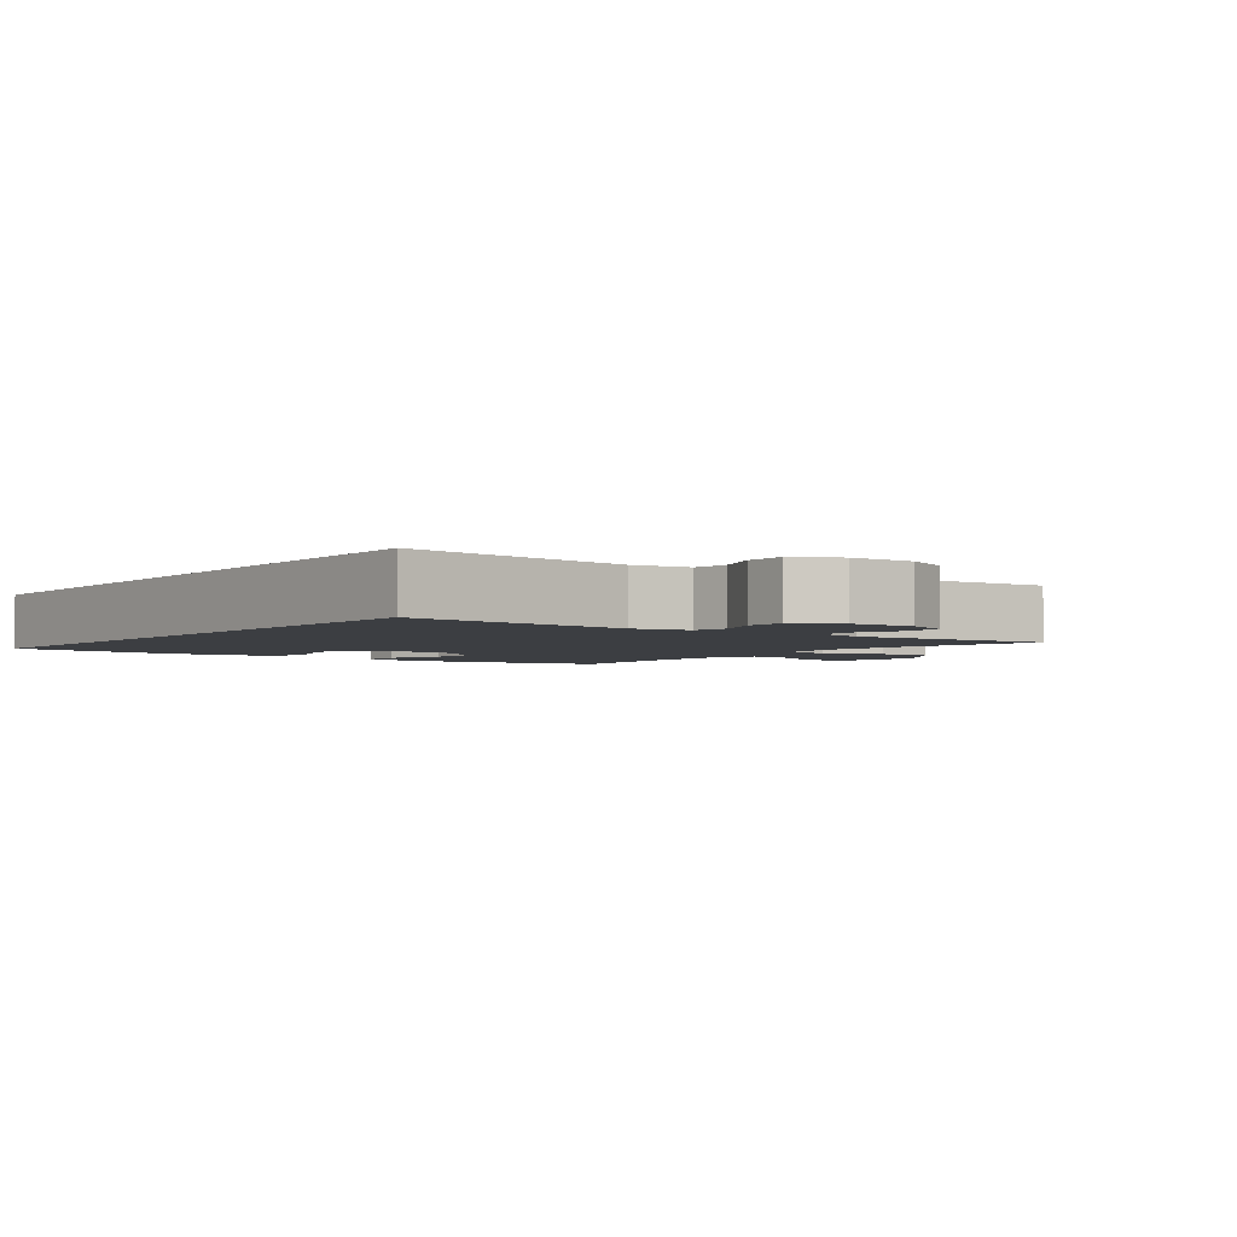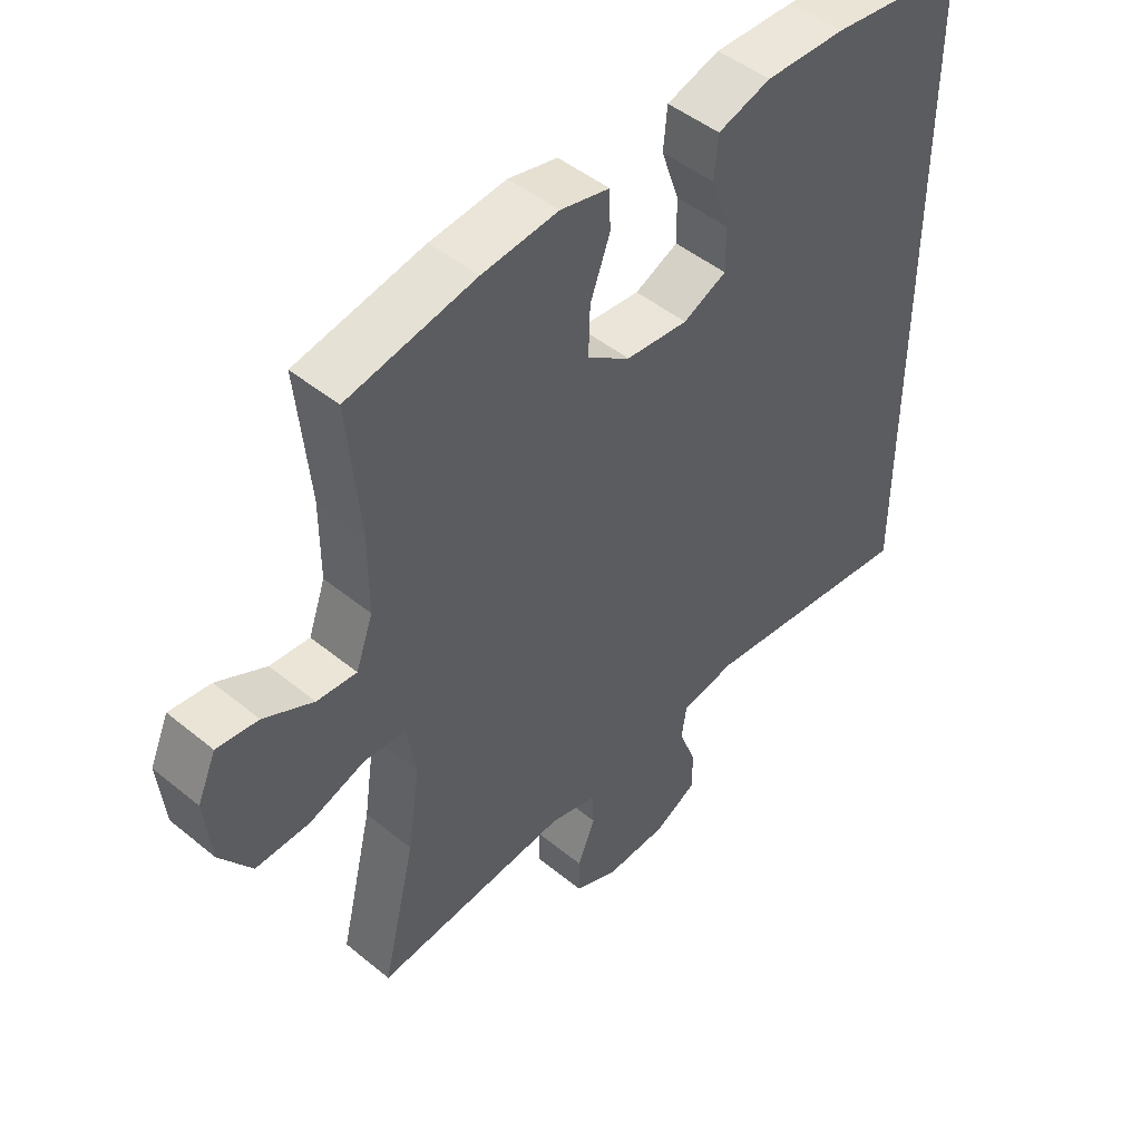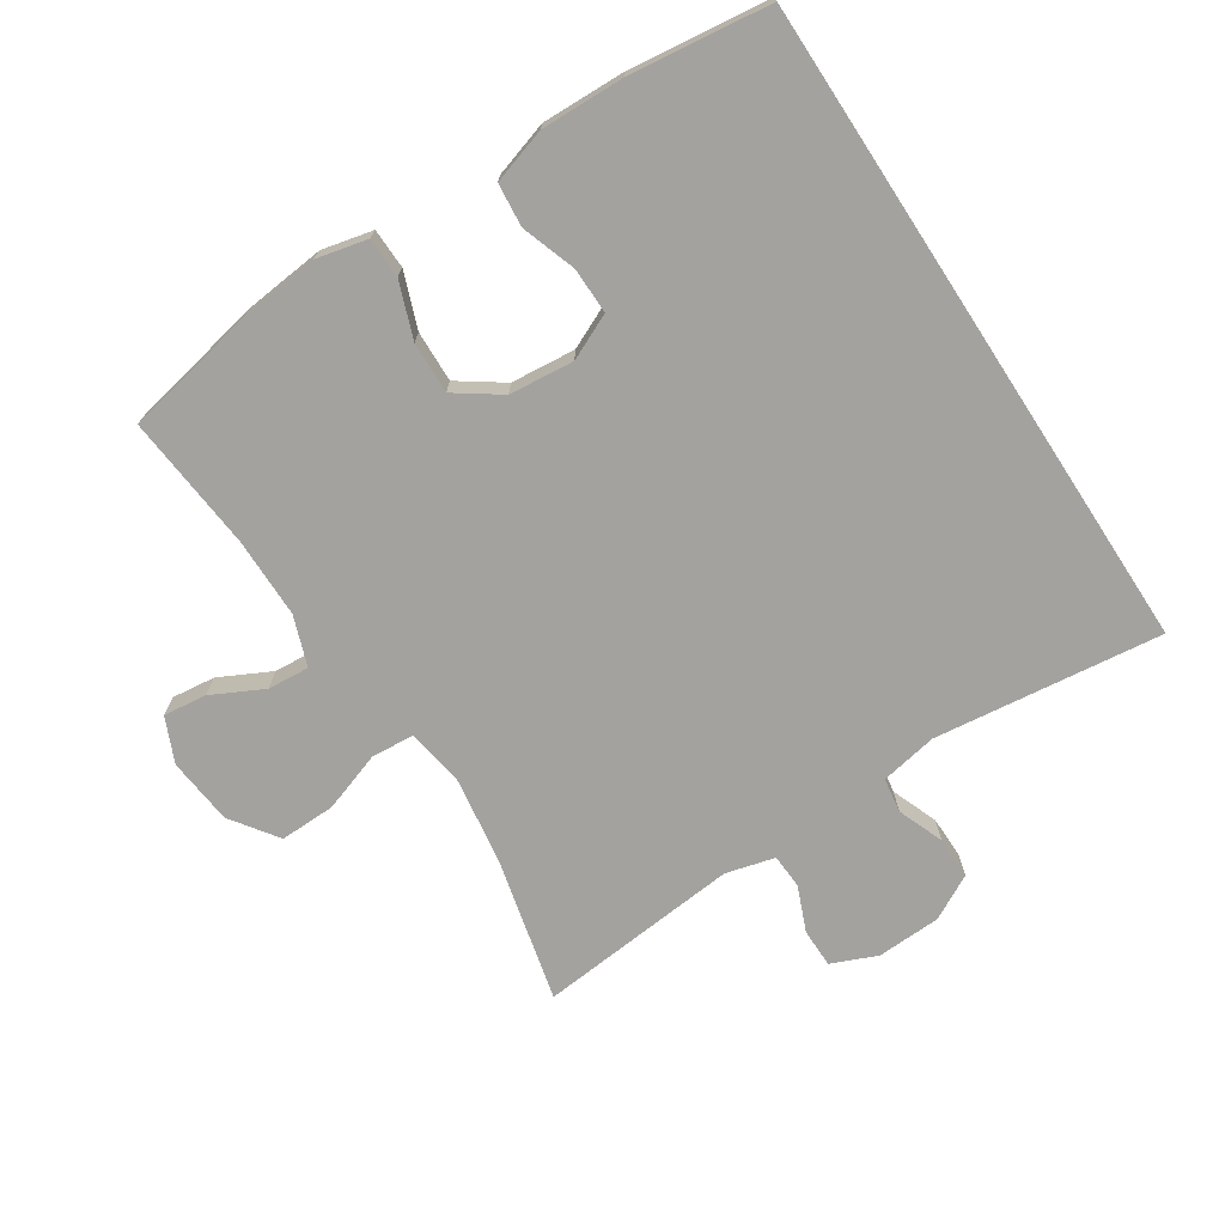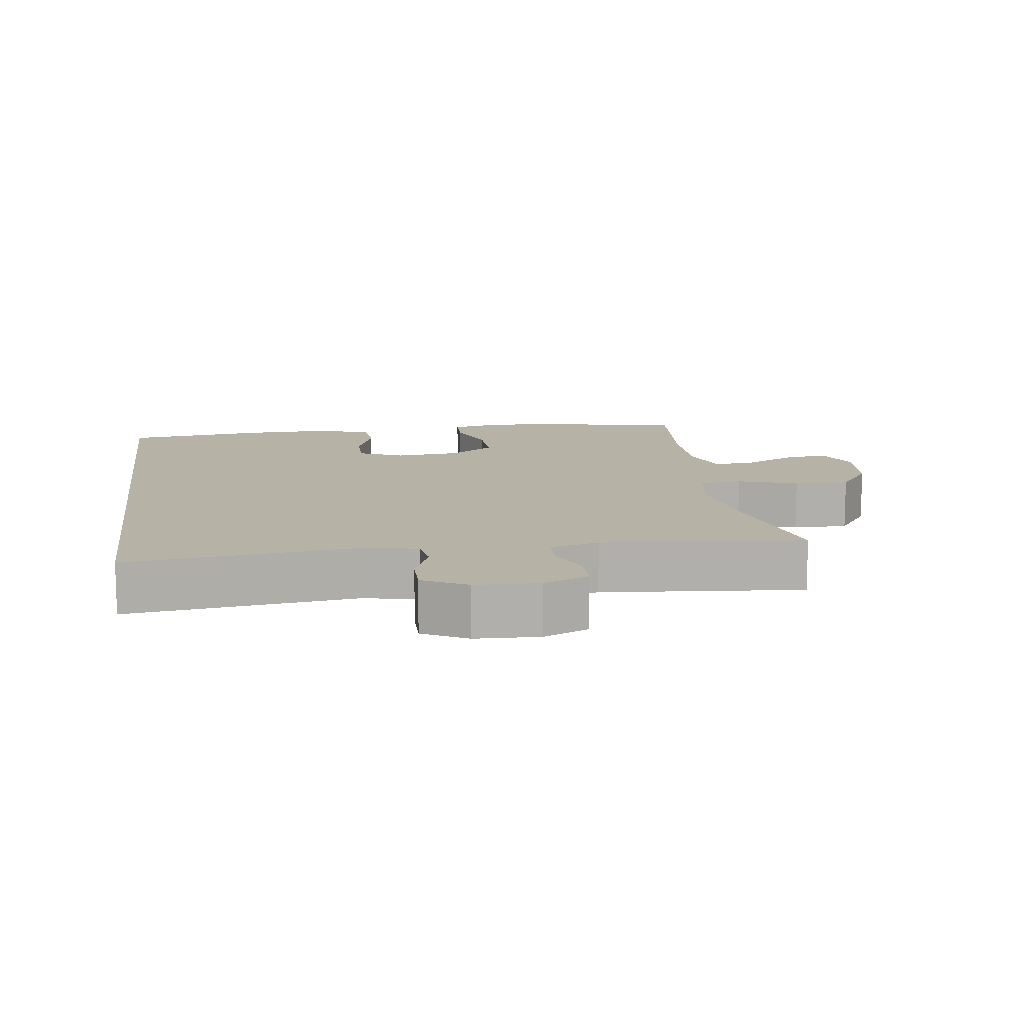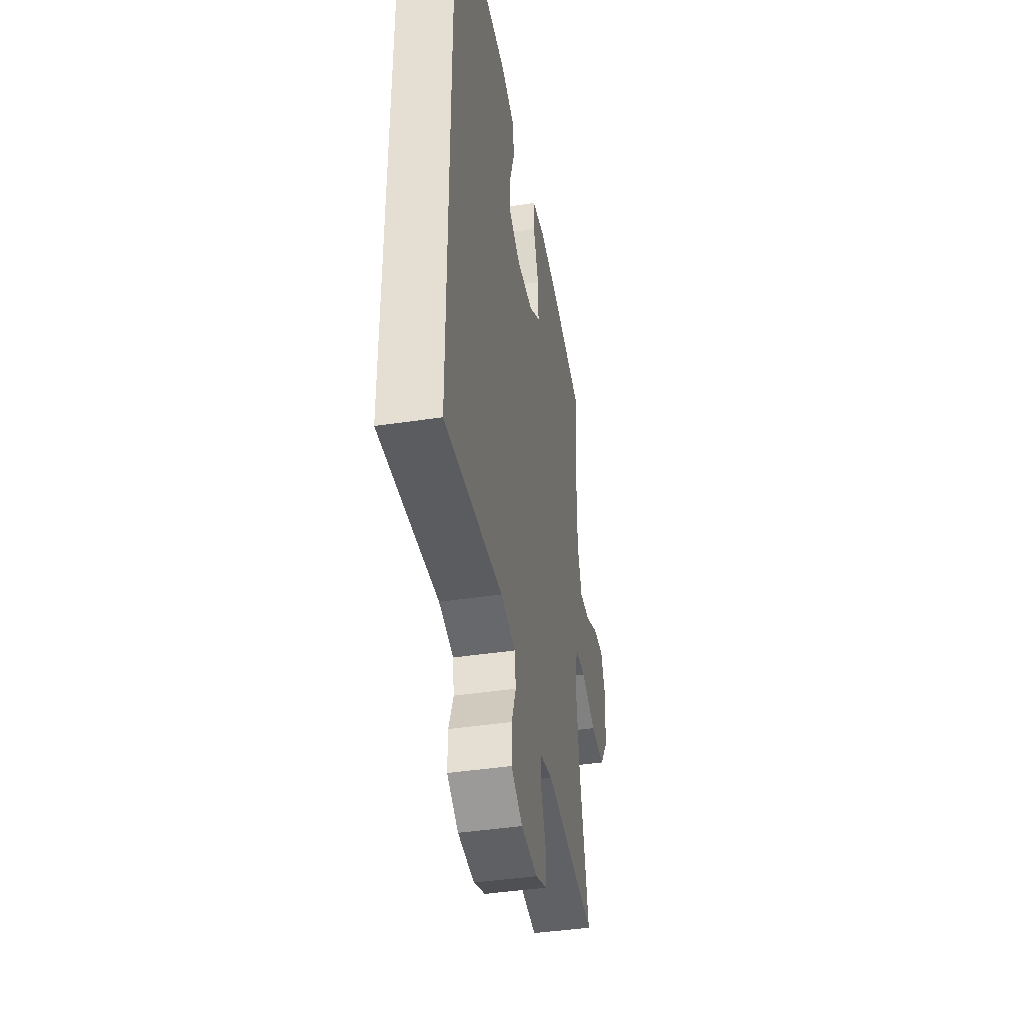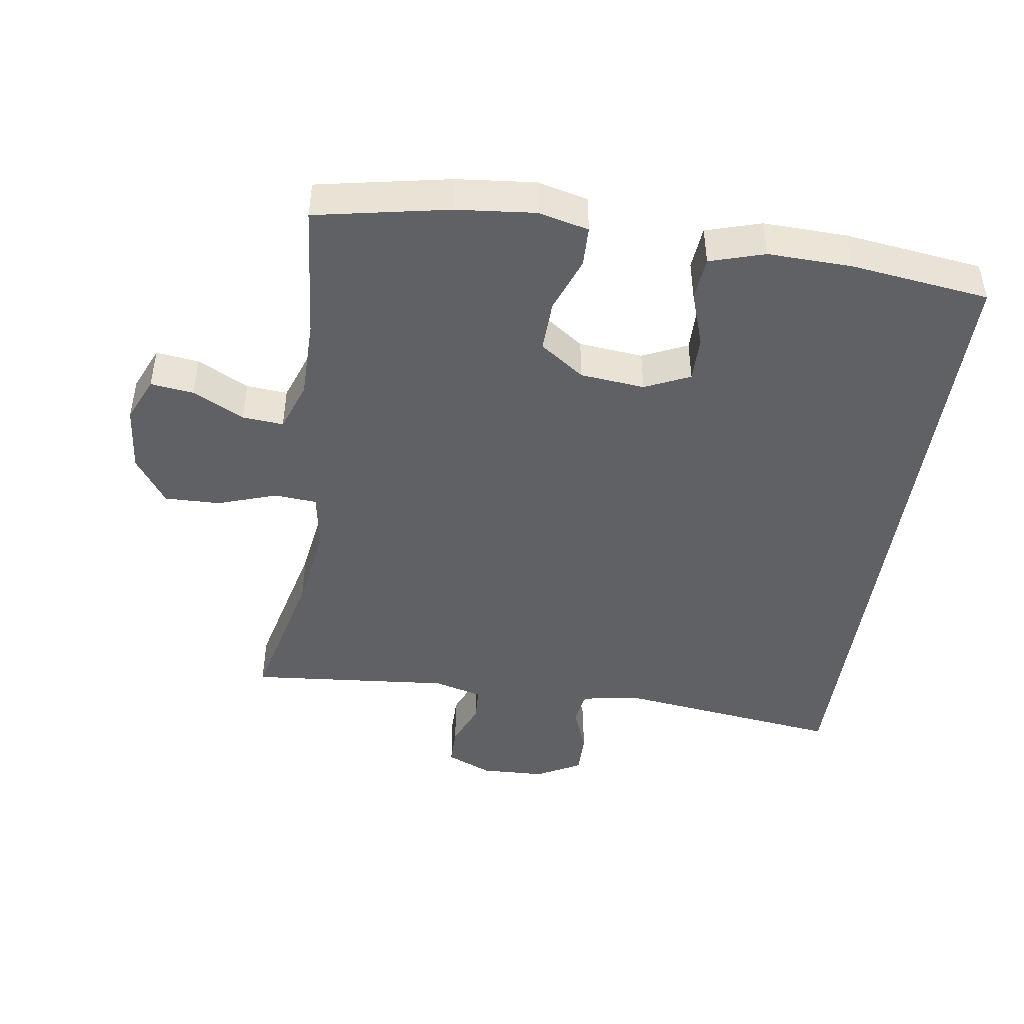
<metadata>
{"format":"obj","ext":"obj","renderer":"f3d","projection":"perspective","resolution":1024,"background":"white","views":[{"elev":-3.1,"azim":142.9,"up":"+Y"},{"elev":47.4,"azim":-47.3,"up":"+Z"},{"elev":-72.5,"azim":33.1,"up":"+Y"},{"elev":12.2,"azim":172.0,"up":"+Y"},{"elev":-42.3,"azim":100.2,"up":"+Z"},{"elev":-46.0,"azim":-8.5,"up":"+Y"}]}
</metadata>
<code>
o path292
v -0.1659 0.0375 -0.4538
v -0.09182 0.0375 -0.4734
v -0.08929 0.0375 -0.5261
v -0.1173 0.0375 -0.5941
v -0.1167 0.0375 -0.6528
v -0.04806 0.0375 -0.6819
v 0.04947 0.0375 -0.6779
v 0.1172 0.0375 -0.6418
v 0.1164 0.0375 -0.5781
v 0.08902 0.0375 -0.5079
v 0.09708 0.0375 -0.456
v 0.1833 0.0375 -0.4403
v 0.5287 0.0375 -0.4825
v 0.5287 0.0375 0.5194
v 0.3169 0.0375 0.5456
v 0.1898 0.0375 0.5489
v 0.1062 0.0375 0.5231
v 0.1 0.0375 0.4576
v 0.1284 0.0375 0.3747
v 0.1293 0.0375 0.3051
v 0.06076 0.0375 0.2737
v -0.03741 0.0375 0.2832
v -0.1052 0.0375 0.3305
v -0.1028 0.0375 0.4085
v -0.07165 0.0375 0.4924
v -0.07335 0.0375 0.5536
v -0.1507 0.0375 0.5716
v -0.271 0.0375 0.5593
v -0.473 0.0375 0.5194
v -0.4534 0.0375 0.313
v -0.4535 0.0375 0.1913
v -0.4804 0.0375 0.1159
v -0.5432 0.0375 0.1208
v -0.6213 0.0375 0.1602
v -0.6868 0.0375 0.1681
v -0.7164 0.0375 0.1003
v -0.7058 0.0375 -0.000966
v -0.6555 0.0375 -0.07181
v -0.5713 0.0375 -0.06989
v -0.4806 0.0375 -0.03888
v -0.4162 0.0375 -0.04398
v -0.4014 0.0375 -0.1302
v -0.4206 0.0375 -0.2622
v -0.473 0.0375 -0.4825
v -0.1659 -0.0375 -0.4538
v -0.09182 -0.0375 -0.4734
v -0.08929 -0.0375 -0.5261
v -0.1173 -0.0375 -0.5941
v -0.1167 -0.0375 -0.6528
v -0.04806 -0.0375 -0.6819
v 0.04947 -0.0375 -0.6779
v 0.1172 -0.0375 -0.6418
v 0.1164 -0.0375 -0.5781
v 0.08902 -0.0375 -0.5079
v 0.09708 -0.0375 -0.456
v 0.1833 -0.0375 -0.4403
v 0.5287 -0.0375 -0.4825
v 0.5287 -0.0375 0.5194
v 0.3169 -0.0375 0.5456
v 0.1898 -0.0375 0.5489
v 0.1062 -0.0375 0.5231
v 0.1 -0.0375 0.4576
v 0.1284 -0.0375 0.3747
v 0.1293 -0.0375 0.3051
v 0.06076 -0.0375 0.2737
v -0.03741 -0.0375 0.2832
v -0.1052 -0.0375 0.3305
v -0.1028 -0.0375 0.4085
v -0.07165 -0.0375 0.4924
v -0.07335 -0.0375 0.5536
v -0.1507 -0.0375 0.5716
v -0.271 -0.0375 0.5593
v -0.473 -0.0375 0.5194
v -0.4534 -0.0375 0.313
v -0.4535 -0.0375 0.1913
v -0.4804 -0.0375 0.1159
v -0.5432 -0.0375 0.1208
v -0.6213 -0.0375 0.1602
v -0.6868 -0.0375 0.1681
v -0.7164 -0.0375 0.1003
v -0.7058 -0.0375 -0.000966
v -0.6555 -0.0375 -0.07181
v -0.5713 -0.0375 -0.06989
v -0.4806 -0.0375 -0.03888
v -0.4162 -0.0375 -0.04398
v -0.4014 -0.0375 -0.1302
v -0.4206 -0.0375 -0.2622
v -0.473 -0.0375 -0.4825
v -0.6868 0.0375 0.1681
v -0.6868 0.0375 0.1681
v -0.7164 0.0375 0.1003
v -0.7058 0.0375 -0.000966
v -0.6555 0.0375 -0.07181
v -0.6213 0.0375 0.1602
v -0.5713 0.0375 -0.06989
v -0.5432 0.0375 0.1208
v -0.4806 0.0375 -0.03888
v -0.4804 0.0375 0.1159
v -0.4804 0.0375 0.1159
v -0.4162 0.0375 -0.04398
v -0.4162 0.0375 -0.04398
v -0.4535 0.0375 0.1913
v -0.473 0.0375 0.5194
v -0.473 0.0375 0.5194
v -0.4534 0.0375 0.313
v -0.4206 0.0375 -0.2622
v -0.473 0.0375 -0.4825
v -0.473 0.0375 -0.4825
v -0.4014 0.0375 -0.1302
v -0.271 0.0375 0.5593
v -0.1659 0.0375 -0.4538
v -0.1507 0.0375 0.5716
v -0.09182 0.0375 -0.4734
v -0.09182 0.0375 -0.4734
v -0.07335 0.0375 0.5536
v -0.07335 0.0375 0.5536
v -0.1052 0.0375 0.3305
v -0.1028 0.0375 0.4085
v -0.08929 0.0375 -0.5261
v -0.1173 0.0375 -0.5941
v -0.1167 0.0375 -0.6528
v -0.1167 0.0375 -0.6528
v -0.04806 0.0375 -0.6819
v -0.03741 0.0375 0.2832
v -0.07165 0.0375 0.4924
v 0.04947 0.0375 -0.6779
v 0.06076 0.0375 0.2737
v 0.1172 0.0375 -0.6418
v 0.1172 0.0375 -0.6418
v 0.1293 0.0375 0.3051
v 0.1293 0.0375 0.3051
v 0.08902 0.0375 -0.5079
v 0.09708 0.0375 -0.456
v 0.09708 0.0375 -0.456
v 0.1164 0.0375 -0.5781
v 0.1833 0.0375 -0.4403
v 0.1062 0.0375 0.5231
v 0.1062 0.0375 0.5231
v 0.1 0.0375 0.4576
v 0.1284 0.0375 0.3747
v 0.1898 0.0375 0.5489
v 0.3169 0.0375 0.5456
v 0.5287 0.0375 0.5194
v 0.5287 0.0375 0.5194
v 0.5287 0.0375 -0.4825
v 0.5287 0.0375 -0.4825
v -0.6868 -0.0375 0.1681
v -0.6868 -0.0375 0.1681
v -0.7164 -0.0375 0.1003
v -0.7058 -0.0375 -0.000966
v -0.6555 -0.0375 -0.07181
v -0.6213 -0.0375 0.1602
v -0.5713 -0.0375 -0.06989
v -0.5432 -0.0375 0.1208
v -0.4806 -0.0375 -0.03888
v -0.4804 -0.0375 0.1159
v -0.4804 -0.0375 0.1159
v -0.4162 -0.0375 -0.04398
v -0.4162 -0.0375 -0.04398
v -0.4535 -0.0375 0.1913
v -0.473 -0.0375 0.5194
v -0.473 -0.0375 0.5194
v -0.4534 -0.0375 0.313
v -0.4206 -0.0375 -0.2622
v -0.473 -0.0375 -0.4825
v -0.473 -0.0375 -0.4825
v -0.4014 -0.0375 -0.1302
v -0.271 -0.0375 0.5593
v -0.1659 -0.0375 -0.4538
v -0.1507 -0.0375 0.5716
v -0.09182 -0.0375 -0.4734
v -0.09182 -0.0375 -0.4734
v -0.07335 -0.0375 0.5536
v -0.07335 -0.0375 0.5536
v -0.1052 -0.0375 0.3305
v -0.1028 -0.0375 0.4085
v -0.08929 -0.0375 -0.5261
v -0.1173 -0.0375 -0.5941
v -0.1167 -0.0375 -0.6528
v -0.1167 -0.0375 -0.6528
v -0.04806 -0.0375 -0.6819
v -0.03741 -0.0375 0.2832
v -0.07165 -0.0375 0.4924
v 0.04947 -0.0375 -0.6779
v 0.06076 -0.0375 0.2737
v 0.1172 -0.0375 -0.6418
v 0.1172 -0.0375 -0.6418
v 0.1293 -0.0375 0.3051
v 0.1293 -0.0375 0.3051
v 0.08902 -0.0375 -0.5079
v 0.09708 -0.0375 -0.456
v 0.09708 -0.0375 -0.456
v 0.1164 -0.0375 -0.5781
v 0.1833 -0.0375 -0.4403
v 0.1062 -0.0375 0.5231
v 0.1062 -0.0375 0.5231
v 0.1 -0.0375 0.4576
v 0.1284 -0.0375 0.3747
v 0.1898 -0.0375 0.5489
v 0.3169 -0.0375 0.5456
v 0.5287 -0.0375 0.5194
v 0.5287 -0.0375 0.5194
v 0.5287 -0.0375 -0.4825
v 0.5287 -0.0375 -0.4825
f 158 156 155
f 149 152 147
f 198 188 200
f 153 150 151
f 201 188 203
f 169 164 165
f 179 181 178
f 190 184 193
f 182 175 158
f 191 185 167
f 153 154 150
f 178 181 177
f 199 198 200
f 176 183 170
f 197 199 195
f 200 188 201
f 163 168 161
f 184 177 181
f 191 171 190
f 190 177 184
f 203 188 194
f 160 175 163
f 194 185 191
f 156 158 160
f 177 190 171
f 194 188 185
f 158 175 160
f 170 183 173
f 186 193 184
f 185 182 167
f 168 176 170
f 154 152 150
f 155 156 154
f 167 182 158
f 198 199 197
f 163 176 168
f 150 152 149
f 175 176 163
f 171 191 167
f 155 154 153
f 169 167 164
f 171 167 169
f 90 36 80 148
f 36 37 81 80
f 37 38 82 81
f 34 35 79 78
f 38 39 83 82
f 33 34 78 77
f 39 40 84 83
f 99 33 77 157
f 40 101 159 84
f 31 32 76 75
f 104 30 74 162
f 30 31 75 74
f 43 108 166 87
f 42 43 87 86
f 41 42 86 85
f 28 29 73 72
f 44 1 45 88
f 27 28 72 71
f 1 114 172 45
f 116 27 71 174
f 23 24 68 67
f 3 4 48 47
f 4 122 180 48
f 5 6 50 49
f 22 23 67 66
f 25 26 70 69
f 24 25 69 68
f 2 3 47 46
f 6 7 51 50
f 21 22 66 65
f 7 129 187 51
f 131 21 65 189
f 10 134 192 54
f 9 10 54 53
f 8 9 53 52
f 11 12 56 55
f 138 18 62 196
f 18 19 63 62
f 16 17 61 60
f 19 20 64 63
f 15 16 60 59
f 144 15 59 202
f 146 14 58 204
f 12 13 57 56
f 100 97 98
f 91 89 94
f 140 142 130
f 95 93 92
f 143 145 130
f 111 107 106
f 121 120 123
f 132 135 126
f 124 100 117
f 133 109 127
f 95 92 96
f 120 119 123
f 141 142 140
f 118 112 125
f 139 137 141
f 142 143 130
f 105 103 110
f 126 123 119
f 133 132 113
f 132 126 119
f 145 136 130
f 102 105 117
f 136 133 127
f 98 102 100
f 119 113 132
f 136 127 130
f 100 102 117
f 112 115 125
f 128 126 135
f 127 109 124
f 110 112 118
f 96 92 94
f 97 96 98
f 109 100 124
f 140 139 141
f 105 110 118
f 92 91 94
f 117 105 118
f 113 109 133
f 97 95 96
f 111 106 109
f 113 111 109

</code>
